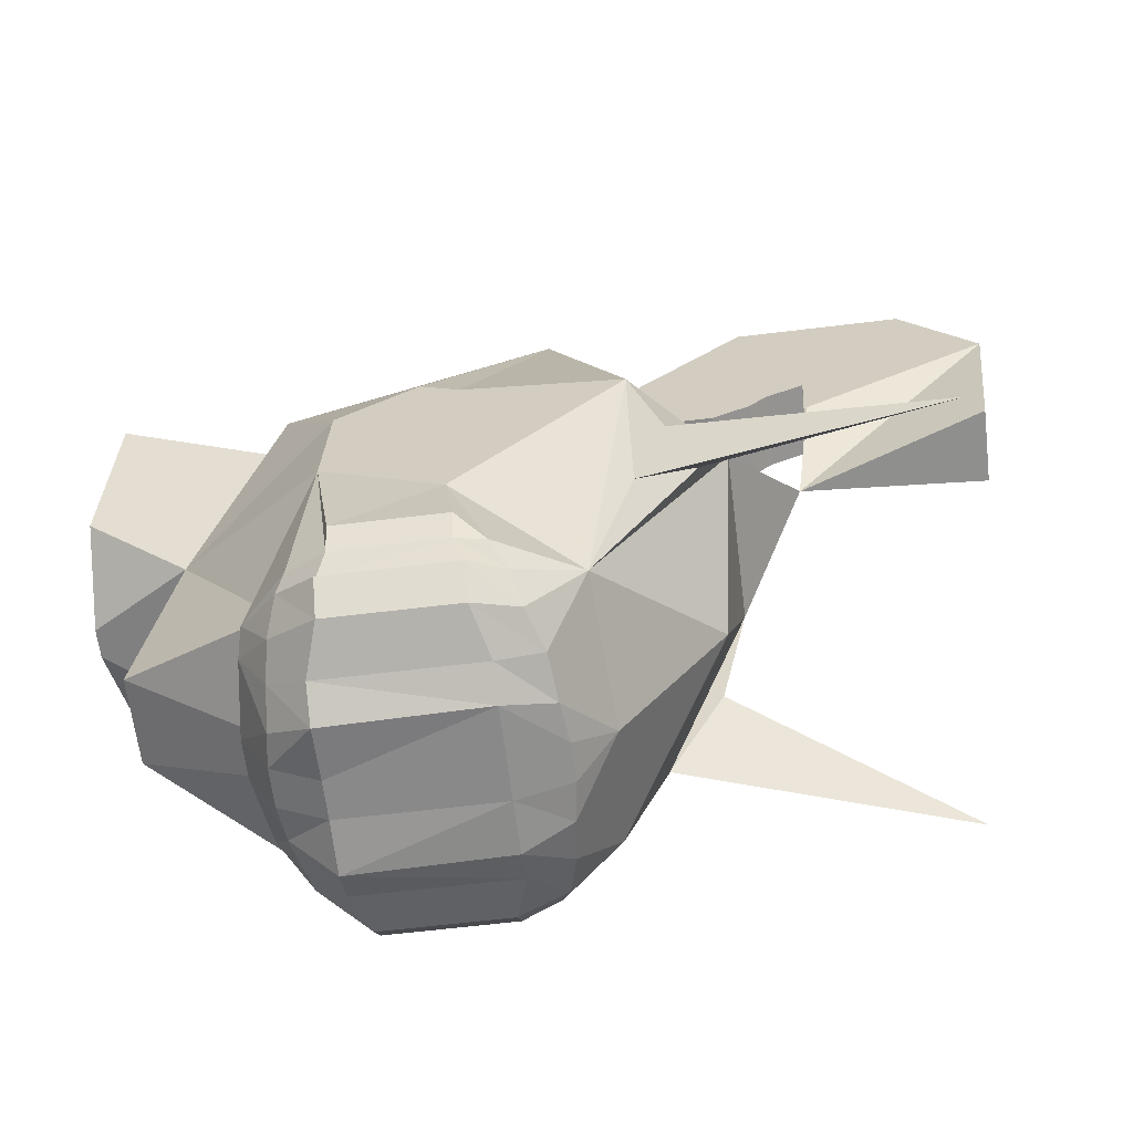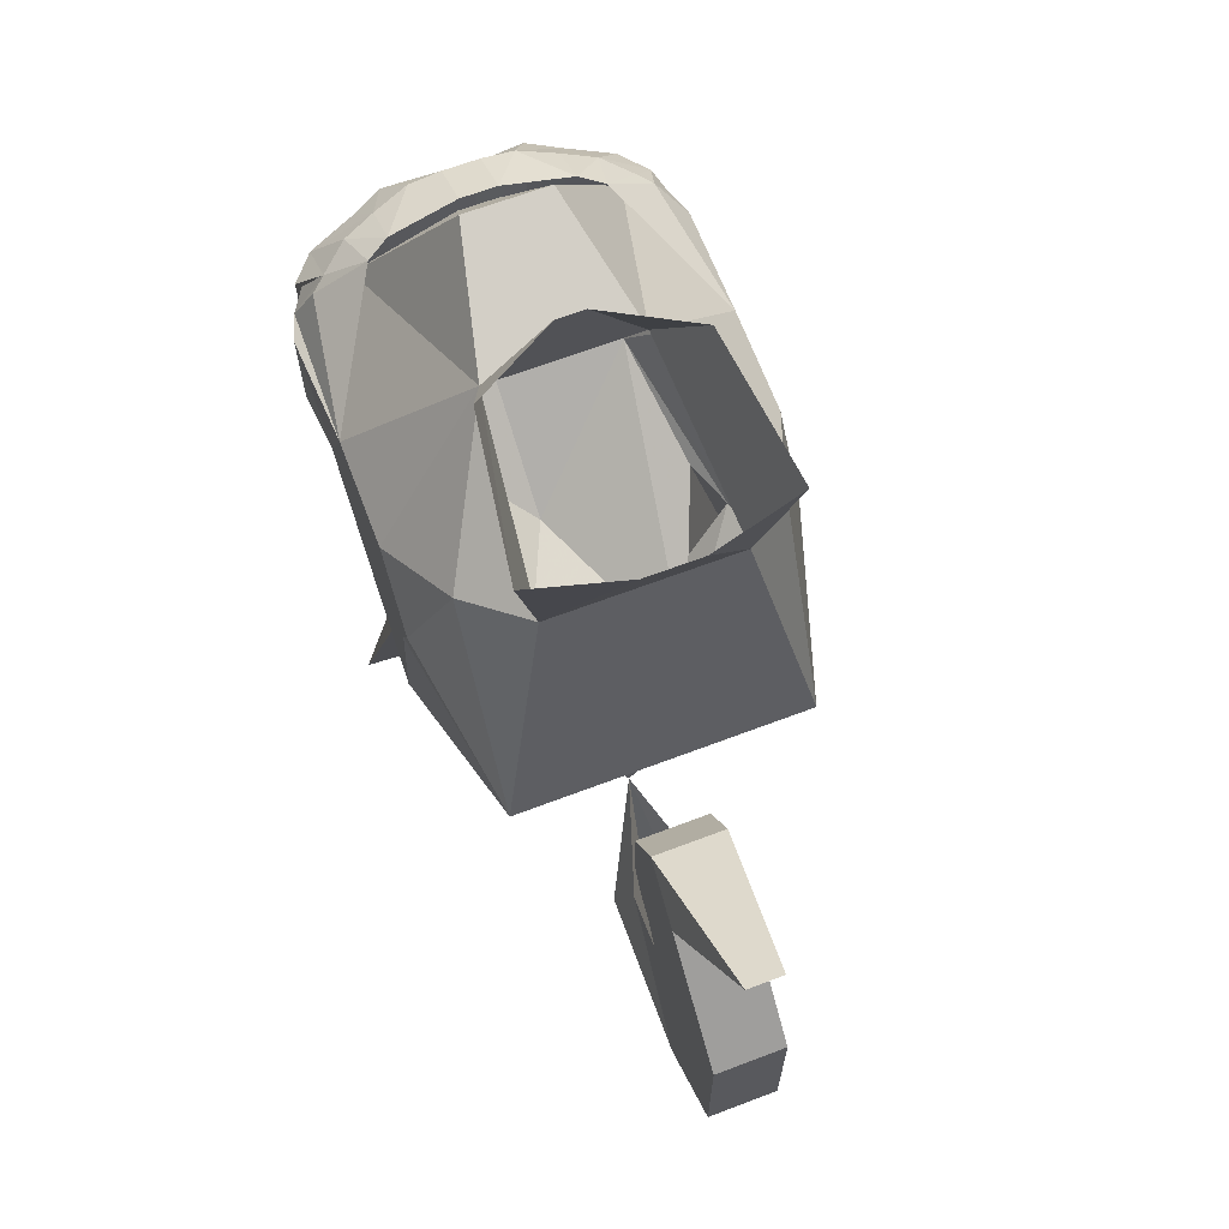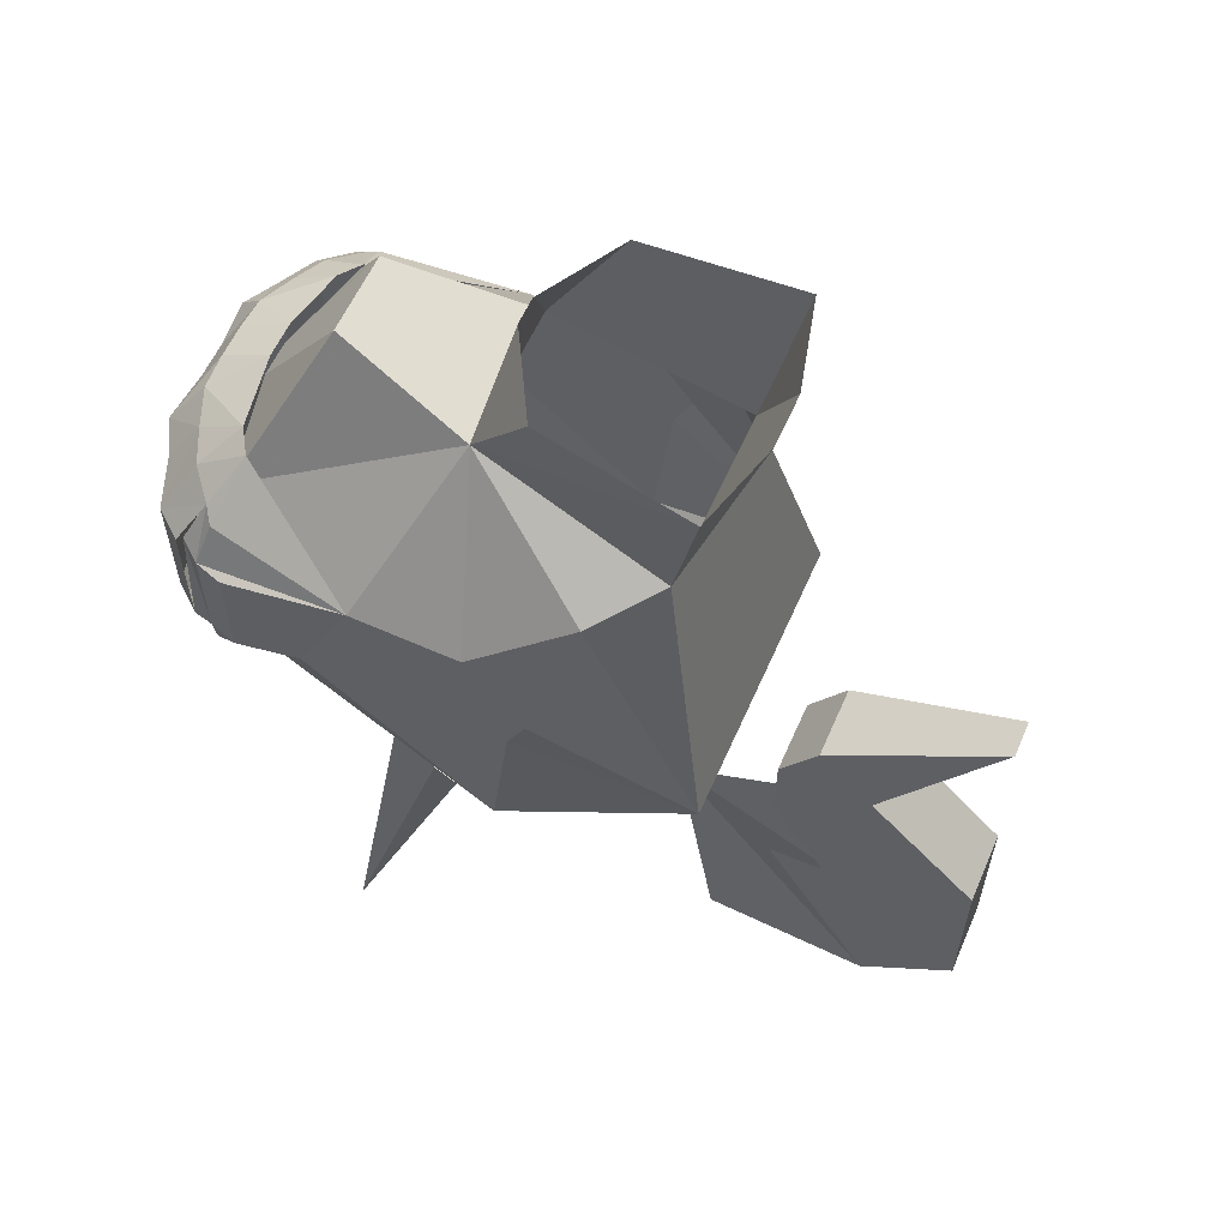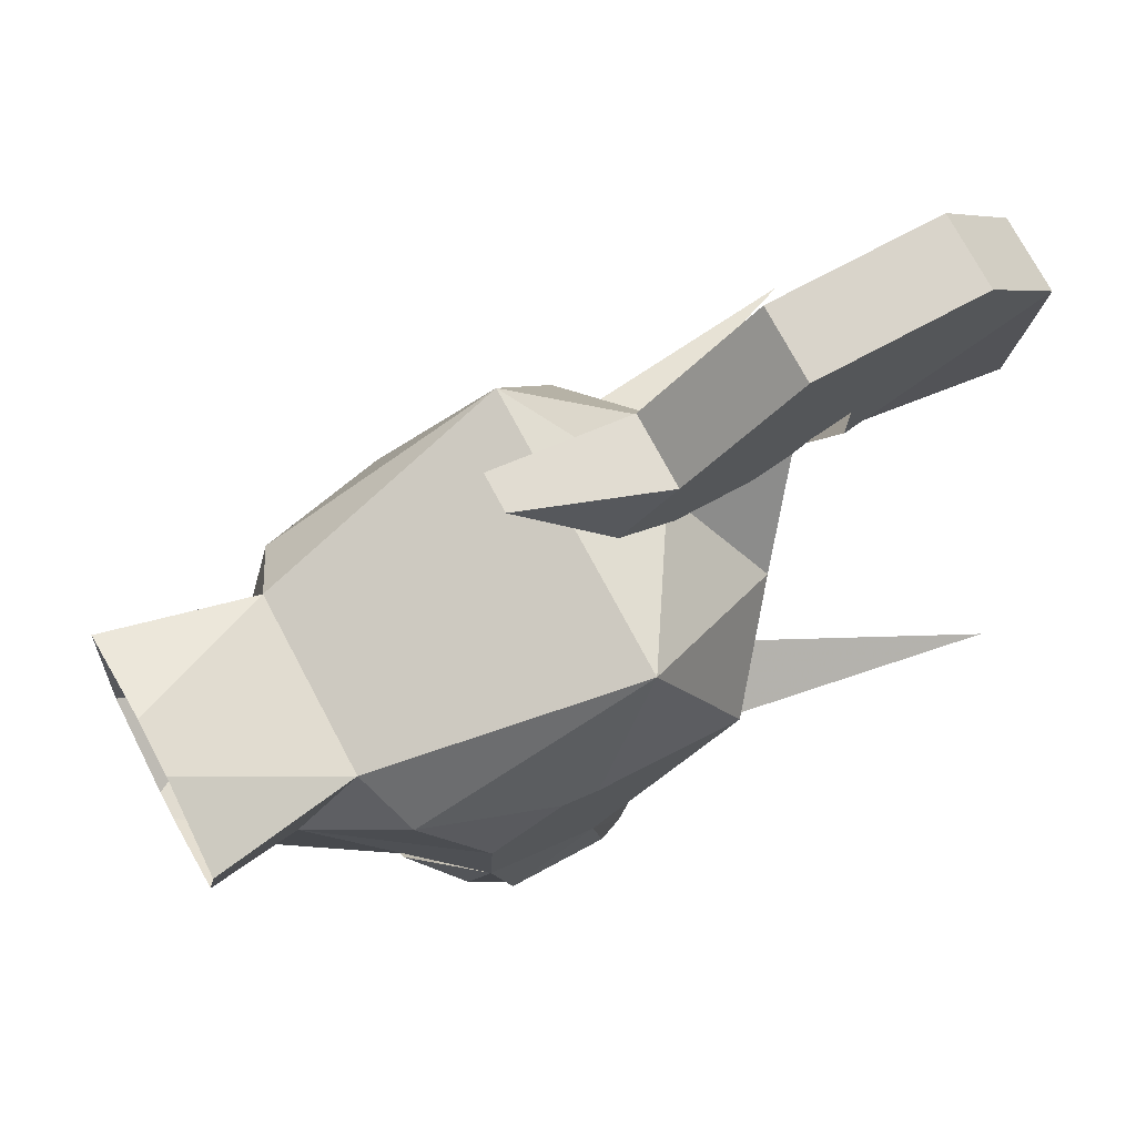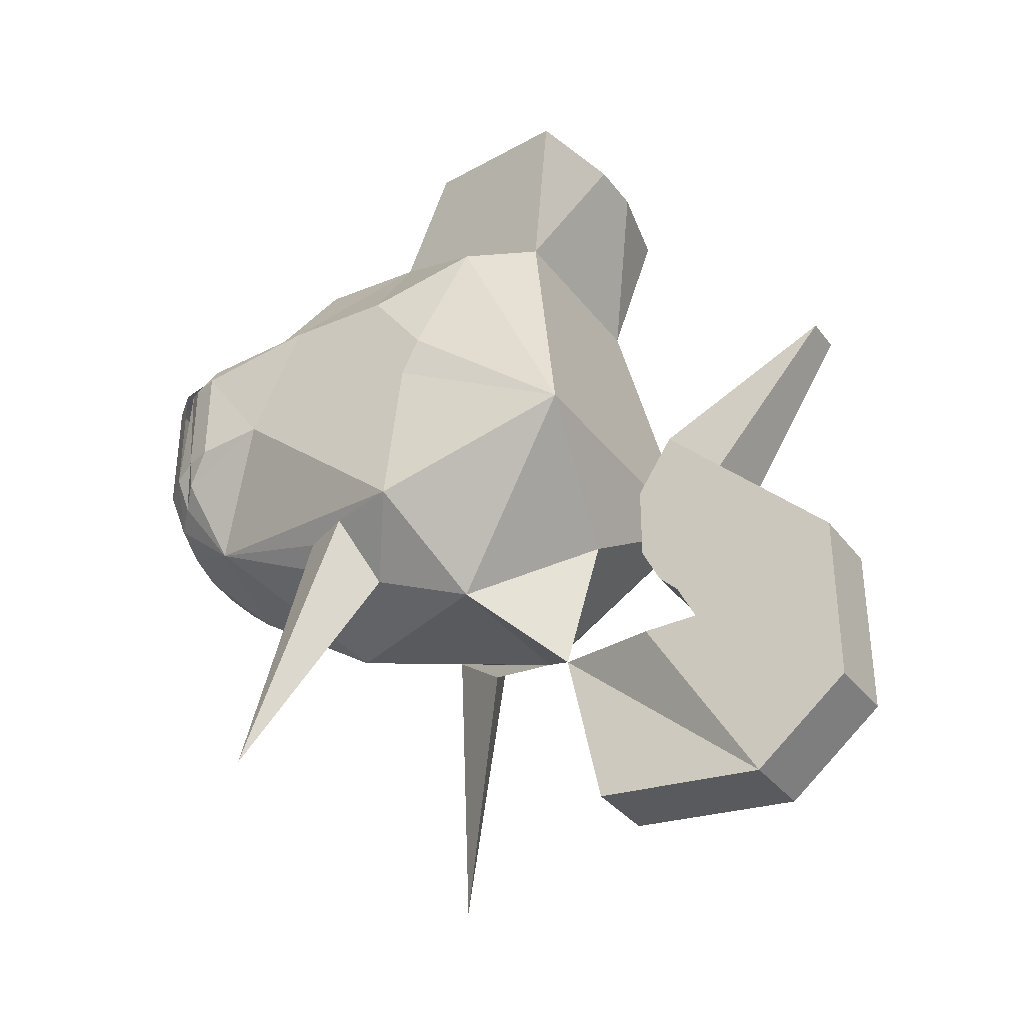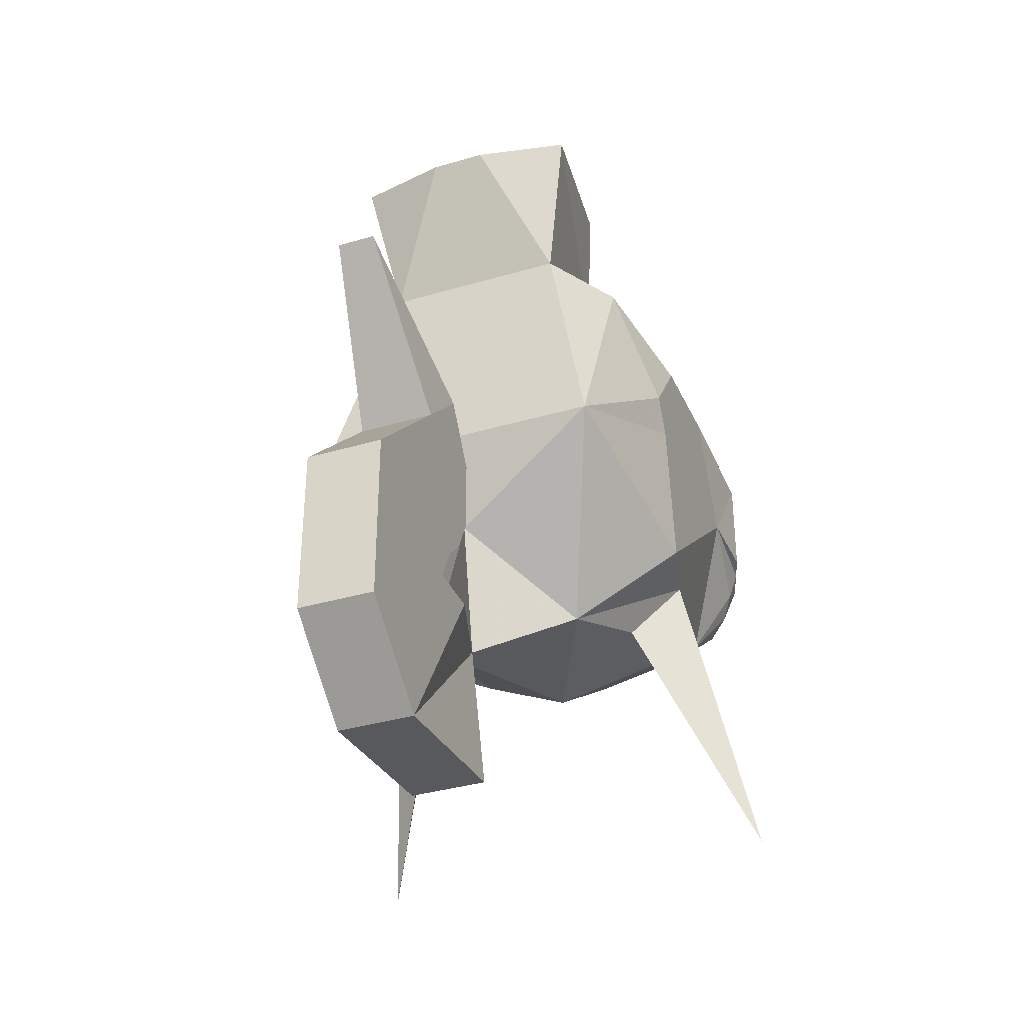
<metadata>
{"format":"obj","ext":"obj","renderer":"f3d","projection":"perspective","resolution":1024,"background":"white","views":[{"elev":-63.3,"azim":-83.0,"up":"+Z"},{"elev":65.7,"azim":-20.9,"up":"+Y"},{"elev":59.0,"azim":-66.4,"up":"+Y"},{"elev":74.8,"azim":-118.1,"up":"+Z"},{"elev":-34.9,"azim":-58.0,"up":"+Y"},{"elev":-35.8,"azim":21.2,"up":"+Y"}]}
</metadata>
<code>
o item/veracs_helm/male/chat
v 26 50 34
v 20 18 27
v 16 33 -13
v 22 53 1
v 3 54 -9
v -3 54 -9
v -16 33 -13
v -21 53 1
v -26 50 34
v -20 18 27
v -6 49 39
v 6 49 39
v -4 19 -60
v 4 19 -60
v 4 13 -71
v -4 13 -71
v -11 12 -71
v -19 17 -58
v -19 11 -68
v -26 10 -65
v -24 16 -55
v -32 8 -60
v -35 6 -58
v -40 2 -28
v -39 -2 -60
v -41 -2 -54
v -40 -6 -32
v -40 -11 -9
v -40 1 -5
v -27 9 -58
v -9 42 -42
v -4 12 -62
v 0 12 -62
v 9 42 -42
v 4 12 -62
v 28 9 -58
v 40 2 -28
v 40 1 -5
v 40 -11 -9
v 40 -6 -32
v 41 -2 -54
v 35 6 -58
v 24 16 -55
v 32 8 -60
v 26 10 -65
v 19 17 -58
v 19 11 -68
v 11 12 -71
v 4 3 -77
v -4 3 -77
v -15 3 -78
v -22 3 -74
v -32 0 -71
v -37 0 -65
v -32 -26 -71
v -37 -26 -65
v -29 -35 -69
v -34 -33 -64
v -39 -24 -60
v -36 0 -64
v 4 -40 -73
v -4 -40 -73
v -4 -29 -77
v 4 -29 -77
v 12 -39 -73
v 0 -48 -64
v -12 -39 -73
v -15 -29 -77
v 15 3 -78
v 15 -29 -77
v 21 -38 -71
v 28 -46 -56
v 0 -69 -33
v -28 -46 -56
v -21 -38 -71
v -22 -29 -74
v -41 -24 -54
v -38 -30 -60
v -40 -22 -40
v -40 -55 -1
v -40 -19 -9
v 22 -29 -74
v 29 -36 -69
v 34 -34 -64
v 37 -30 -60
v 40 -22 -40
v 40 -55 -1
v 36 -55 -16
v 32 -55 -27
v 18 -73 7
v -18 -73 7
v -25 -67 -12
v -31 -55 -27
v -36 -55 -16
v -32 -39 39
v -40 -23 3
v -40 -15 7
v 22 3 -74
v 32 0 -71
v 32 -26 -71
v 37 -26 -65
v 39 -24 -60
v 41 -24 -54
v 40 -19 -9
v 40 -23 3
v 32 -39 39
v 25 -67 -12
v 47 -115 -34
v 39 -2 -60
v 37 0 -65
v 32 13 15
v 40 -15 7
v -32 13 15
v -1 -87 23
v -9 -127 35
v -9 -131 71
v -9 -91 47
v -9 -91 59
v -9 -115 91
v -9 -79 91
v -9 -83 55
v 7 -91 59
v 7 -83 55
v 7 -79 91
v 7 -115 91
v 7 -131 71
v 7 -91 47
v 7 -127 35
v -9 -63 75
v -9 -79 51
v 7 -79 51
v 7 -63 75
v -9 -55 67
v -9 -71 47
v 7 -71 47
v 7 -55 67
v 3 -23 91
v -5 -23 91
v -9 -43 55
v -9 -55 47
v 7 -55 47
v 7 -43 55
v 0 -59 31
v -43 -115 -34
f 1 2 3
f 1 3 4
f 4 3 5
f 5 3 6
f 6 3 7
f 6 7 8
f 8 7 9
f 9 7 10
f 9 10 11
f 11 10 2
f 11 2 12
f 12 2 1
f 13 14 15
f 13 15 16
f 13 16 17
f 13 17 18
f 18 17 19
f 18 19 20
f 18 20 21
f 21 20 22
f 21 22 23
f 21 23 24
f 24 23 25
f 24 25 26
f 24 26 27
f 24 27 28
f 24 28 29
f 24 29 7
f 24 7 30
f 30 7 31
f 30 31 32
f 32 31 33
f 33 31 34
f 33 34 35
f 35 34 36
f 36 34 3
f 36 3 37
f 37 3 38
f 37 38 39
f 37 39 40
f 37 40 41
f 37 41 42
f 37 42 43
f 43 42 44
f 43 44 45
f 43 45 46
f 46 45 47
f 46 47 48
f 46 48 14
f 14 48 15
f 15 48 49
f 15 49 16
f 16 49 50
f 16 50 51
f 16 51 17
f 17 51 19
f 19 51 52
f 19 52 53
f 19 53 20
f 20 53 22
f 22 53 54
f 54 53 55
f 54 55 56
f 56 55 57
f 56 57 58
f 56 58 59
f 56 59 60
f 60 59 25
f 60 25 22
f 22 25 23
f 61 62 63
f 61 63 64
f 61 64 65
f 61 65 66
f 61 66 62
f 62 66 67
f 62 67 68
f 62 68 63
f 63 68 50
f 63 50 64
f 64 50 49
f 64 49 69
f 64 69 70
f 64 70 65
f 65 70 71
f 65 71 72
f 65 72 66
f 66 72 73
f 66 73 74
f 66 74 67
f 67 74 75
f 67 75 76
f 67 76 68
f 68 76 52
f 68 52 51
f 68 51 50
f 77 59 78
f 77 78 79
f 77 79 26
f 77 26 59
f 59 26 25
f 74 57 75
f 75 57 55
f 75 55 76
f 76 55 52
f 52 55 53
f 74 78 58
f 74 58 57
f 74 79 78
f 79 74 80
f 79 80 81
f 79 81 27
f 79 27 26
f 70 82 71
f 71 82 83
f 71 83 72
f 72 83 84
f 72 84 85
f 72 85 86
f 72 86 87
f 72 87 88
f 72 88 89
f 72 89 90
f 72 90 73
f 73 90 91
f 73 91 74
f 74 91 92
f 74 92 93
f 74 93 80
f 80 93 94
f 80 94 92
f 80 92 91
f 80 91 95
f 80 95 96
f 80 96 81
f 81 96 97
f 81 97 28
f 81 28 27
f 82 70 69
f 82 69 98
f 82 98 99
f 82 99 100
f 82 100 83
f 83 100 84
f 84 100 101
f 84 101 85
f 85 101 102
f 85 102 86
f 86 102 103
f 86 103 41
f 86 41 40
f 86 40 104
f 86 104 87
f 87 104 105
f 87 105 106
f 87 106 90
f 87 90 88
f 88 90 107
f 88 107 108
f 88 108 89
f 89 108 107
f 89 107 90
f 48 47 98
f 48 98 69
f 48 69 49
f 109 41 103
f 109 103 102
f 109 102 101
f 109 101 110
f 109 110 42
f 109 42 41
f 99 110 101
f 99 101 100
f 110 99 45
f 110 45 44
f 110 44 42
f 7 3 31
f 31 3 34
f 111 3 2
f 111 2 106
f 111 106 112
f 111 112 38
f 111 38 3
f 10 7 113
f 10 113 95
f 10 95 106
f 10 106 2
f 97 113 29
f 97 29 28
f 29 113 7
f 114 114 115
f 114 115 116
f 114 116 117
f 117 116 118
f 118 116 119
f 118 119 120
f 118 120 121
f 118 121 122
f 122 121 123
f 122 123 124
f 122 124 125
f 122 125 126
f 122 126 127
f 127 126 114
f 114 126 128
f 114 128 114
f 114 114 115
f 115 114 128
f 115 128 126
f 115 126 116
f 116 126 125
f 116 125 119
f 119 125 124
f 119 124 120
f 120 124 129
f 120 129 121
f 121 129 130
f 121 130 123
f 123 130 131
f 123 131 132
f 123 132 124
f 124 132 129
f 129 132 133
f 129 133 130
f 130 133 134
f 130 134 131
f 131 134 135
f 131 135 136
f 131 136 132
f 132 136 133
f 133 136 137
f 133 137 138
f 133 138 139
f 133 139 140
f 133 140 134
f 134 140 135
f 135 140 141
f 135 141 136
f 136 141 142
f 136 142 137
f 137 142 138
f 138 142 139
f 139 142 141
f 139 141 140
f 90 143 114
f 90 114 91
f 91 114 143
f 91 143 95
f 95 143 106
f 106 143 90
f 90 143 91
f 112 105 104
f 112 104 39
f 112 39 38
f 58 78 59
f 98 47 45
f 98 45 99
f 105 112 106
f 104 40 39
f 95 97 96
f 97 95 113
f 144 93 92
f 144 92 94
f 144 94 93

</code>
